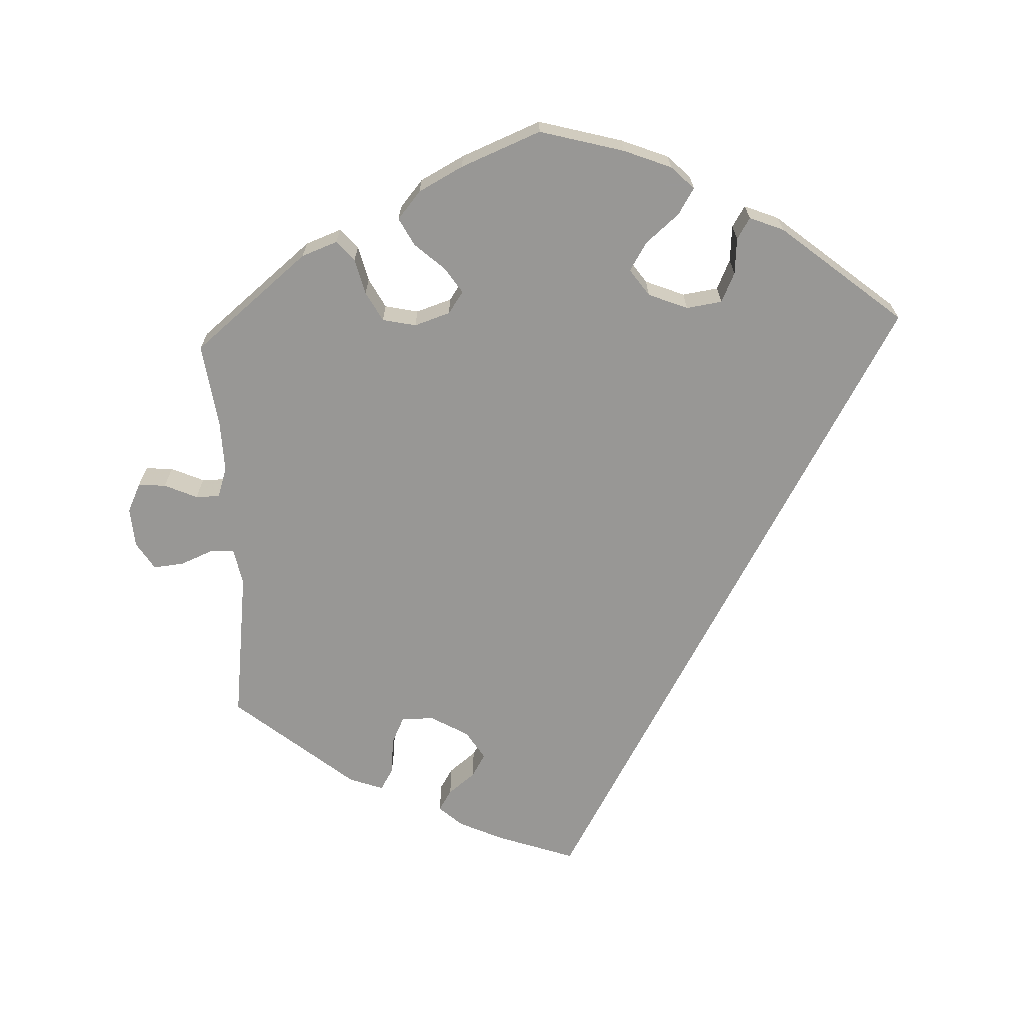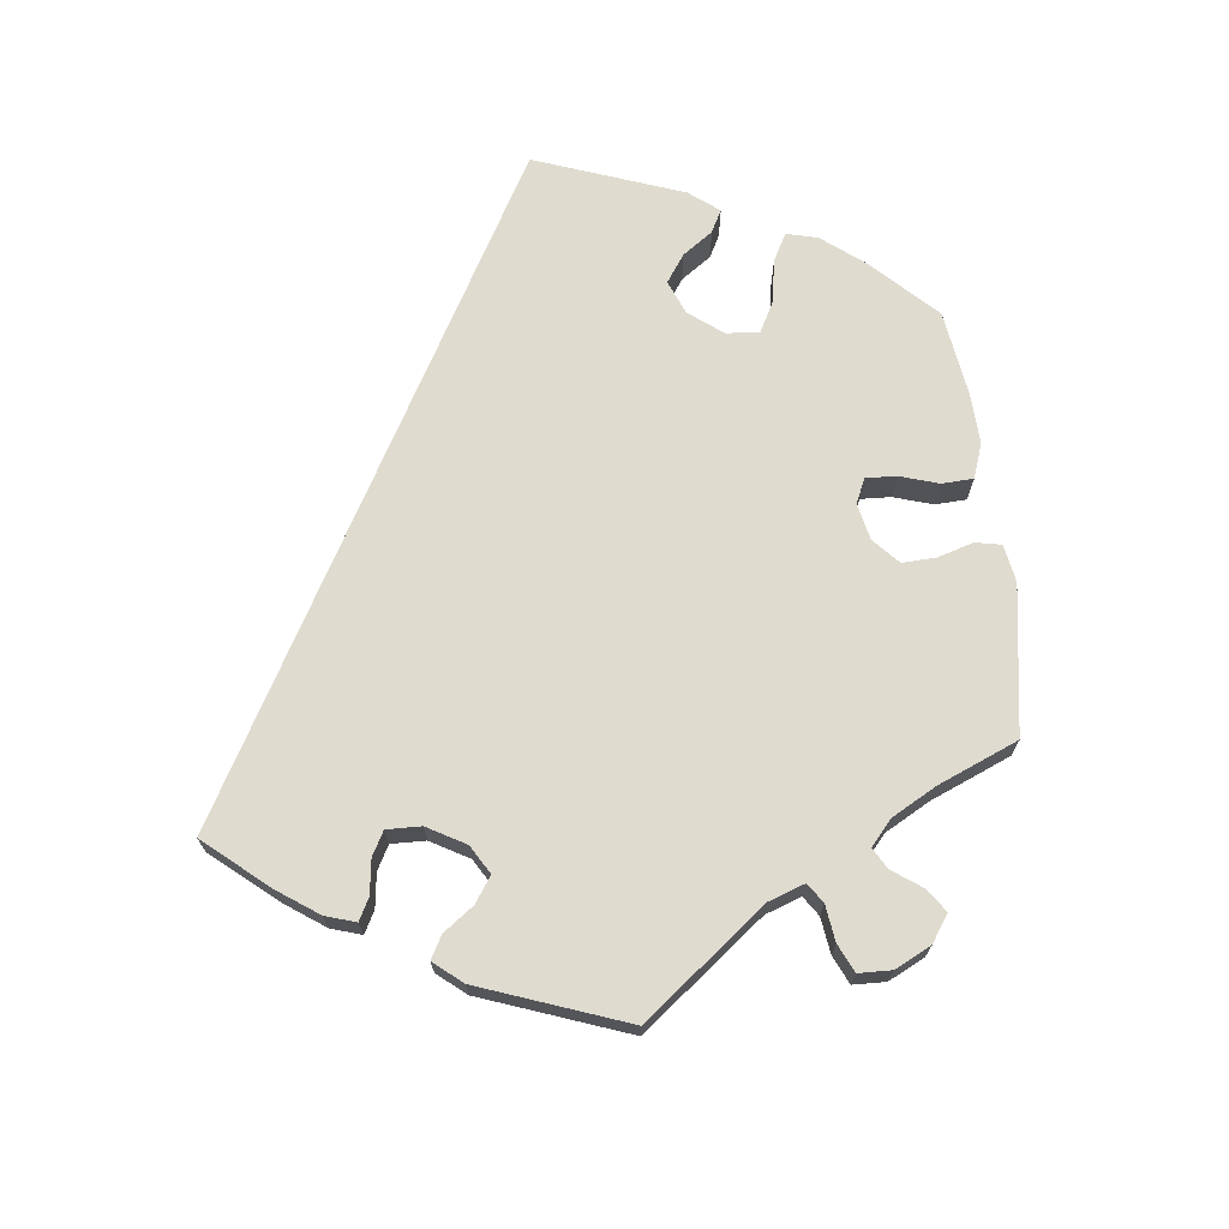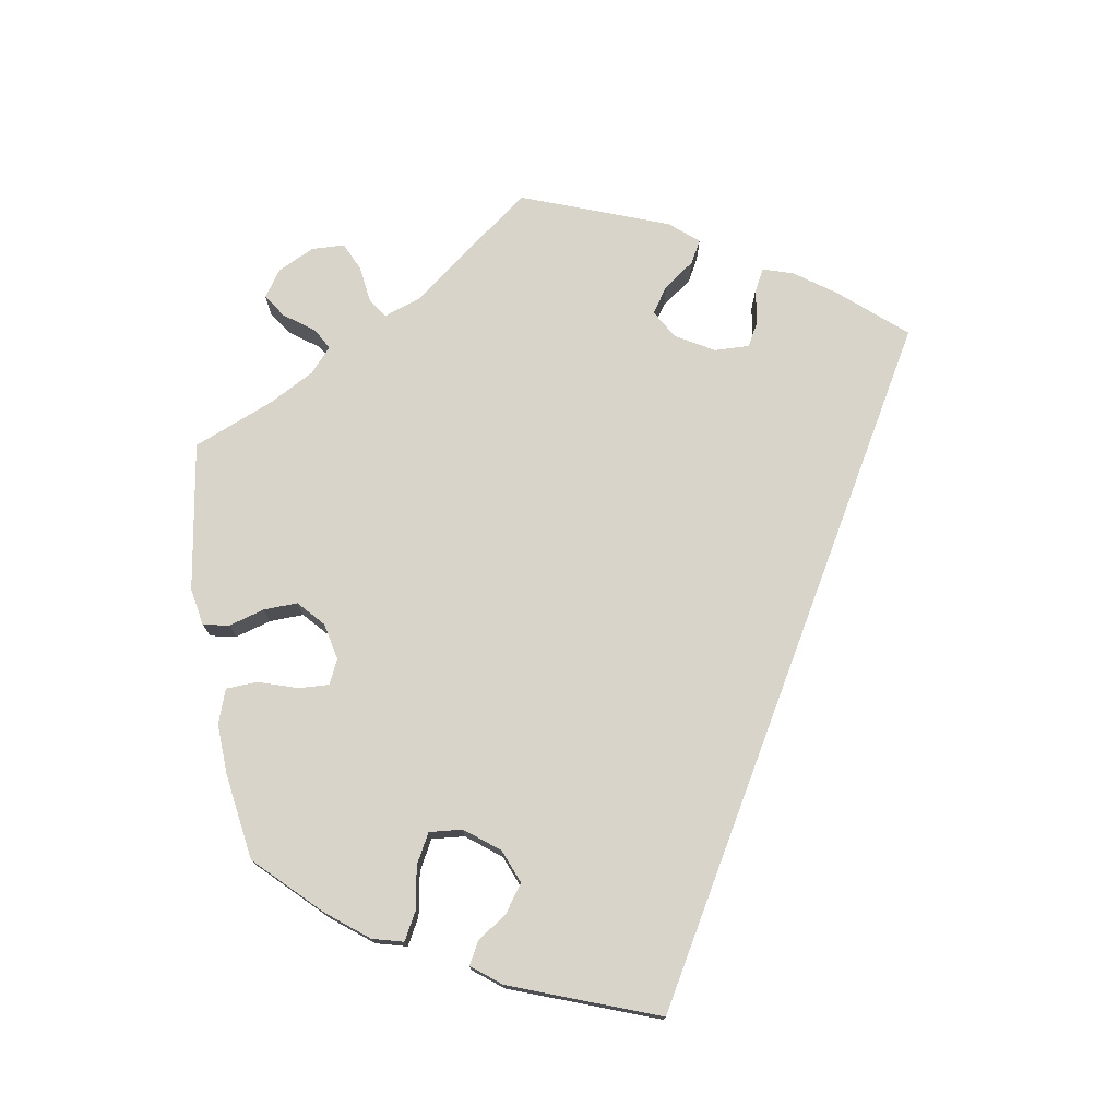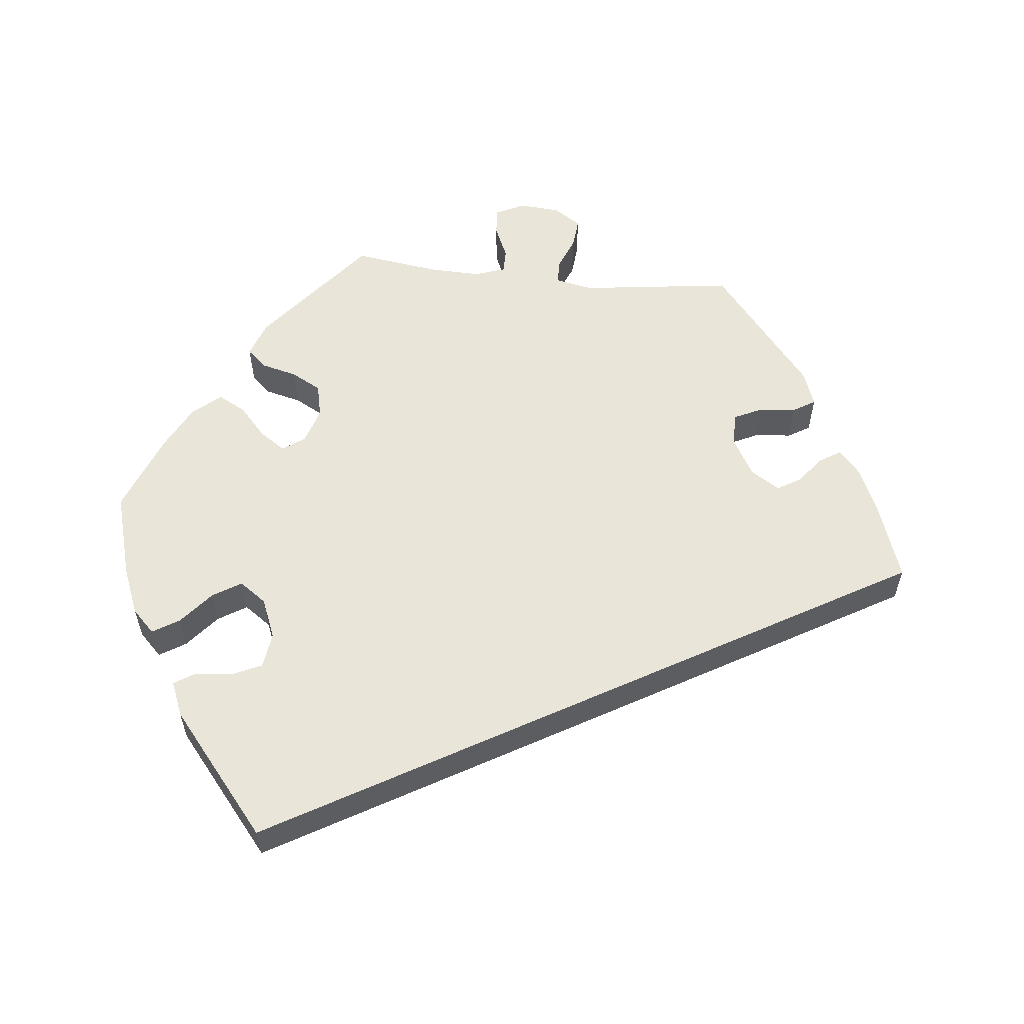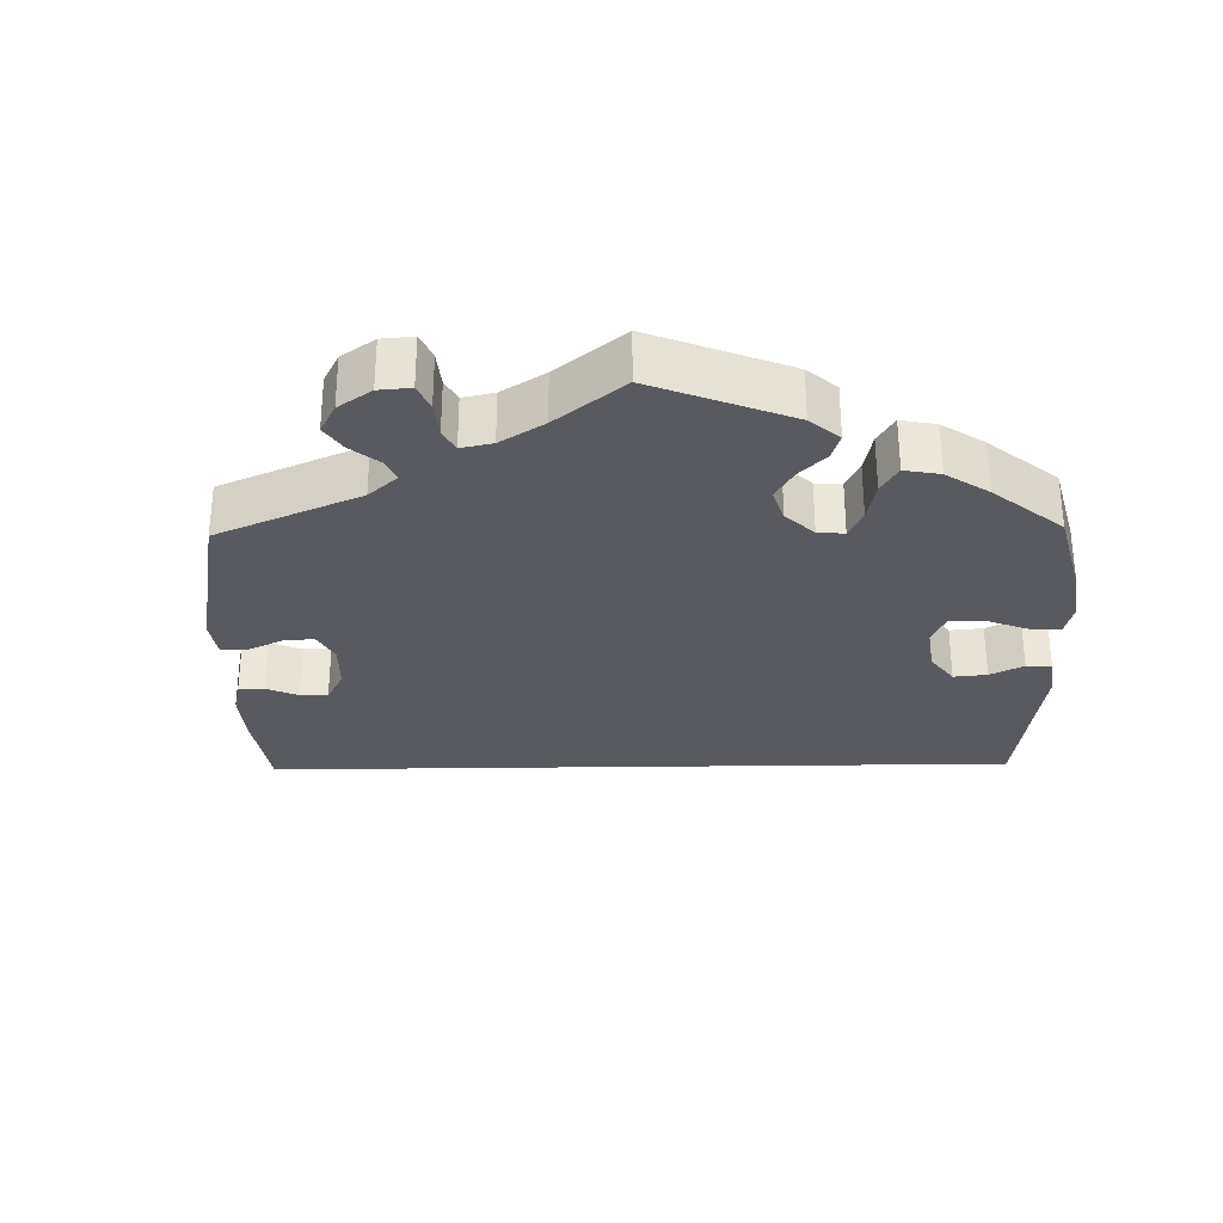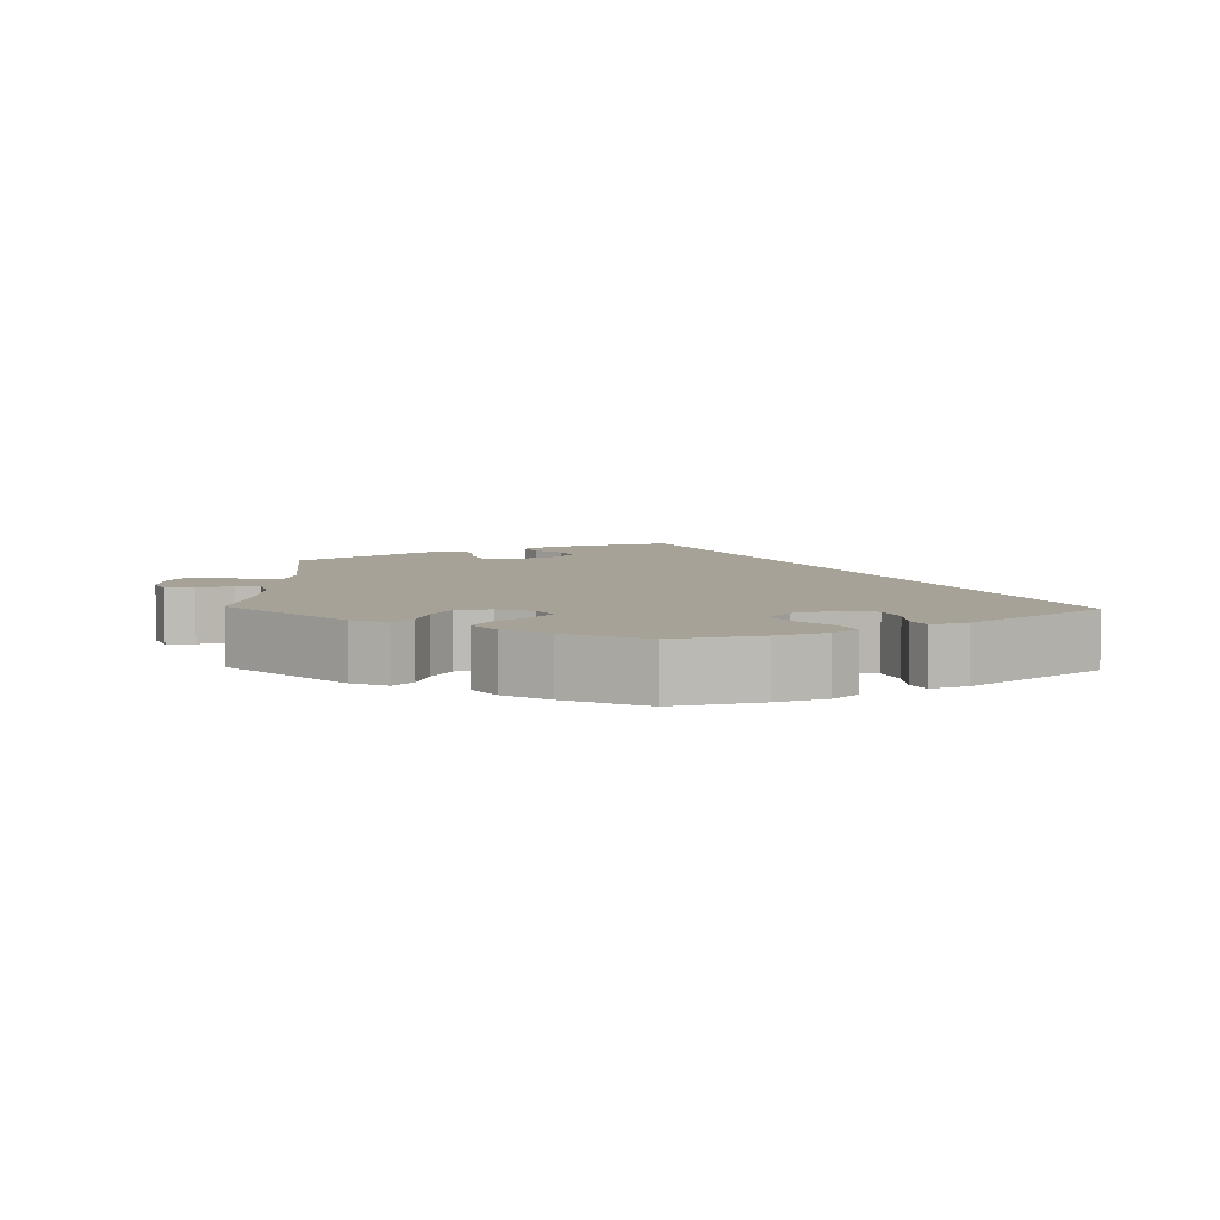
<metadata>
{"format":"obj","ext":"obj","renderer":"f3d","projection":"perspective","resolution":1024,"background":"white","views":[{"elev":-68.2,"azim":-177.4,"up":"+Y"},{"elev":70.5,"azim":52.9,"up":"+Y"},{"elev":75.5,"azim":-129.5,"up":"+Y"},{"elev":58.0,"azim":-84.0,"up":"+Y"},{"elev":-31.9,"azim":121.0,"up":"+Y"},{"elev":6.4,"azim":-178.6,"up":"+Y"}]}
</metadata>
<code>
v 0.474 0.07 0.081
v 0.484 0.07 0.03
v 0.516 0.07 0.028
v 0.562 0.07 0.047
v 0.604 0.07 0.051
v 0.628 0.07 0.013
v 0.632 0.07 -0.042
v 0.613 0.07 -0.082
v 0.575 0.07 -0.079
v 0.53 0.07 -0.059
v 0.497 0.07 -0.059
v 0.483 0.07 -0.101
v 0.485 0.07 -0.171
v 0.501 0.07 -0.288
v 0.343 0.07 -0.417
v 0.294 0.07 -0.435
v 0.27 0.07 -0.408
v 0.258 0.07 -0.359
v 0.236 0.07 -0.318
v 0.19 0.07 -0.308
v 0.141 0.07 -0.324
v 0.12 0.07 -0.354
v 0.143 0.07 -0.389
v 0.184 0.07 -0.426
v 0.204 0.07 -0.464
v 0.172 0.07 -0.502
v 0.111 0.07 -0.534
v 0.001 0.07 -0.578
v -0.115 0.07 -0.546
v -0.18 0.07 -0.52
v -0.211 0.07 -0.489
v -0.189 0.07 -0.453
v -0.143 0.07 -0.414
v -0.119 0.07 -0.375
v -0.145 0.07 -0.338
v -0.199 0.07 -0.316
v -0.248 0.07 -0.323
v -0.267 0.07 -0.364
v -0.271 0.07 -0.414
v -0.289 0.07 -0.443
v -0.336 0.07 -0.424
v -0.501 0.07 -0.288
v 0 0.07 0.578
v 0.108 0.07 0.54
v 0.169 0.07 0.512
v 0.201 0.07 0.483
v 0.183 0.07 0.454
v 0.146 0.07 0.425
v 0.127 0.07 0.393
v 0.152 0.07 0.353
v 0.204 0.07 0.323
v 0.249 0.07 0.323
v 0.267 0.07 0.361
v 0.272 0.07 0.412
v 0.29 0.07 0.442
v 0.337 0.07 0.425
v 0.501 0.07 0.29
v 0.474 0 0.081
v 0.484 0 0.03
v 0.516 0 0.028
v 0.562 0 0.047
v 0.604 0 0.051
v 0.628 0 0.013
v 0.632 0 -0.042
v 0.613 0 -0.082
v 0.575 0 -0.079
v 0.53 0 -0.059
v 0.497 0 -0.059
v 0.483 0 -0.101
v 0.485 0 -0.171
v 0.501 0 -0.288
v 0.343 0 -0.417
v 0.294 0 -0.435
v 0.27 0 -0.408
v 0.258 0 -0.359
v 0.236 0 -0.318
v 0.19 0 -0.308
v 0.141 0 -0.324
v 0.12 0 -0.354
v 0.143 0 -0.389
v 0.184 0 -0.426
v 0.204 0 -0.464
v 0.172 0 -0.502
v 0.111 0 -0.534
v 0.001 0 -0.578
v -0.115 0 -0.546
v -0.18 0 -0.52
v -0.211 0 -0.489
v -0.189 0 -0.453
v -0.143 0 -0.414
v -0.119 0 -0.375
v -0.145 0 -0.338
v -0.199 0 -0.316
v -0.248 0 -0.323
v -0.267 0 -0.364
v -0.271 0 -0.414
v -0.289 0 -0.443
v -0.336 0 -0.424
v -0.501 0 -0.288
v 0 0 0.578
v 0.108 0 0.54
v 0.169 0 0.512
v 0.201 0 0.483
v 0.183 0 0.454
v 0.146 0 0.425
v 0.127 0 0.393
v 0.152 0 0.353
v 0.204 0 0.323
v 0.249 0 0.323
v 0.267 0 0.361
v 0.272 0 0.412
v 0.29 0 0.442
v 0.337 0 0.425
v 0.501 0 0.29
f 56 57 1
f 53 54 55 56
f 52 53 56 1
f 51 52 1 2
f 50 51 2
f 45 46 47 48
f 45 48 49
f 44 45 49
f 43 44 49
f 42 43 49 50
f 38 39 40 41
f 37 38 41 42
f 36 37 42 50
f 30 31 32 33
f 30 33 34
f 29 30 34
f 28 29 34
f 27 28 34
f 26 27 34 35
f 23 24 25 26
f 22 23 26 35
f 15 16 17 18
f 13 14 15 18
f 12 13 18 19
f 11 12 19 20
f 7 8 9 10
f 7 10 11
f 6 7 11
f 3 4 5 6
f 2 3 6 11
f 21 22 35 36
f 20 21 36 50
f 2 11 20 50
f 58 114 113
f 113 112 111 110
f 58 113 110 109
f 59 58 109 108
f 59 108 107
f 105 104 103 102
f 106 105 102
f 106 102 101
f 106 101 100
f 107 106 100 99
f 98 97 96 95
f 99 98 95 94
f 107 99 94 93
f 90 89 88 87
f 91 90 87
f 91 87 86
f 91 86 85
f 91 85 84
f 92 91 84 83
f 83 82 81 80
f 92 83 80 79
f 75 74 73 72
f 75 72 71 70
f 76 75 70 69
f 77 76 69 68
f 67 66 65 64
f 68 67 64
f 68 64 63
f 63 62 61 60
f 68 63 60 59
f 93 92 79 78
f 107 93 78 77
f 107 77 68 59
f 1 58 59 2
f 2 59 60 3
f 3 60 61 4
f 4 61 62 5
f 5 62 63 6
f 6 63 64 7
f 7 64 65 8
f 8 65 66 9
f 9 66 67 10
f 10 67 68 11
f 11 68 69 12
f 12 69 70 13
f 13 70 71 14
f 14 71 72 15
f 15 72 73 16
f 16 73 74 17
f 17 74 75 18
f 18 75 76 19
f 19 76 77 20
f 20 77 78 21
f 21 78 79 22
f 22 79 80 23
f 23 80 81 24
f 24 81 82 25
f 25 82 83 26
f 26 83 84 27
f 27 84 85 28
f 28 85 86 29
f 29 86 87 30
f 30 87 88 31
f 31 88 89 32
f 32 89 90 33
f 33 90 91 34
f 34 91 92 35
f 35 92 93 36
f 36 93 94 37
f 37 94 95 38
f 38 95 96 39
f 39 96 97 40
f 40 97 98 41
f 41 98 99 42
f 42 99 100 43
f 43 100 101 44
f 44 101 102 45
f 45 102 103 46
f 46 103 104 47
f 47 104 105 48
f 48 105 106 49
f 49 106 107 50
f 50 107 108 51
f 51 108 109 52
f 52 109 110 53
f 53 110 111 54
f 54 111 112 55
f 55 112 113 56
f 56 113 114 57
f 57 114 58 1

</code>
